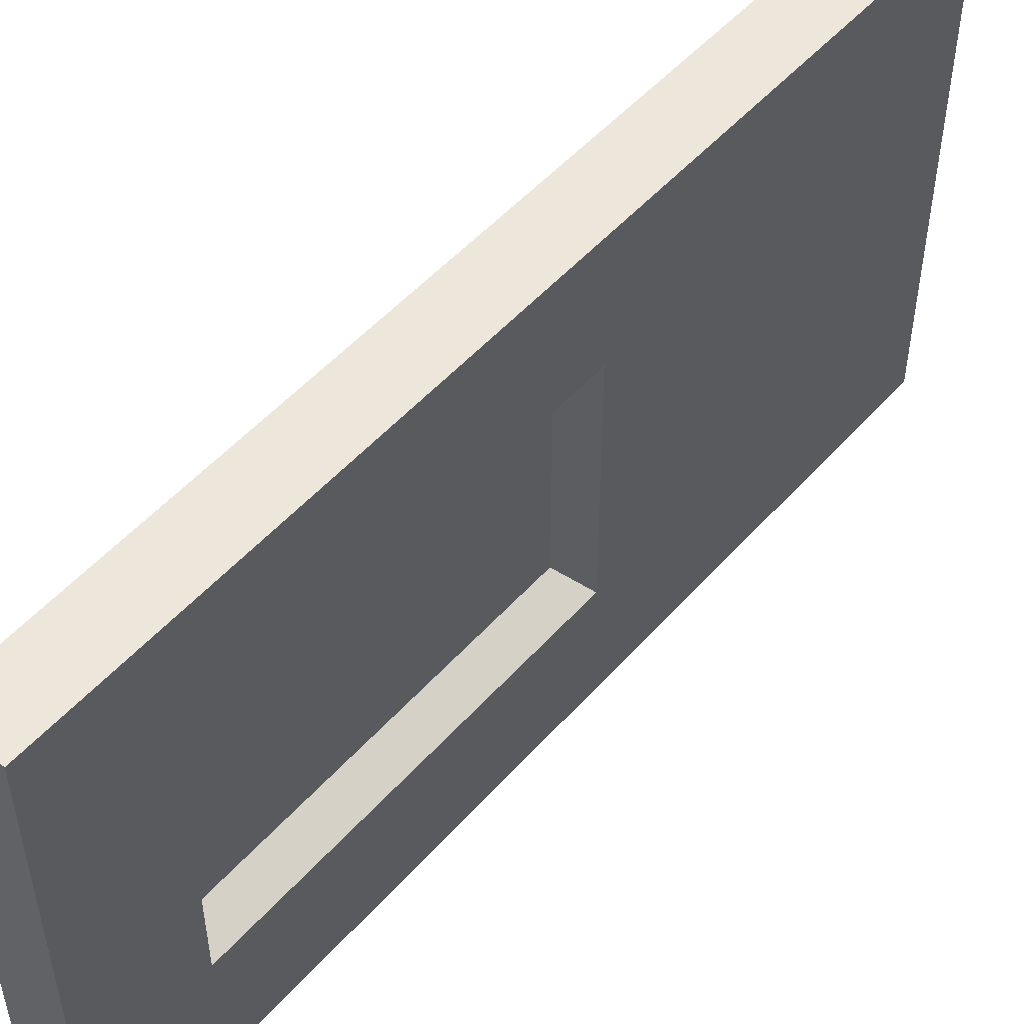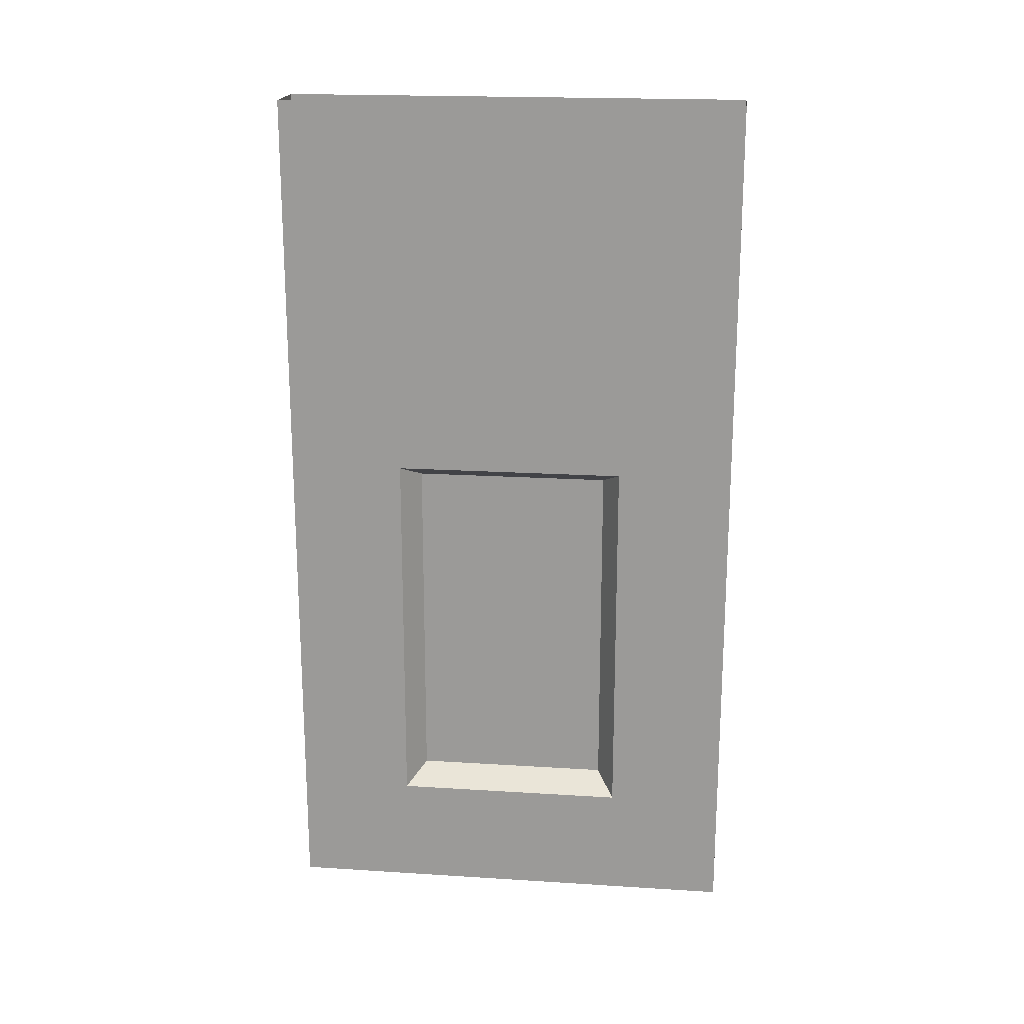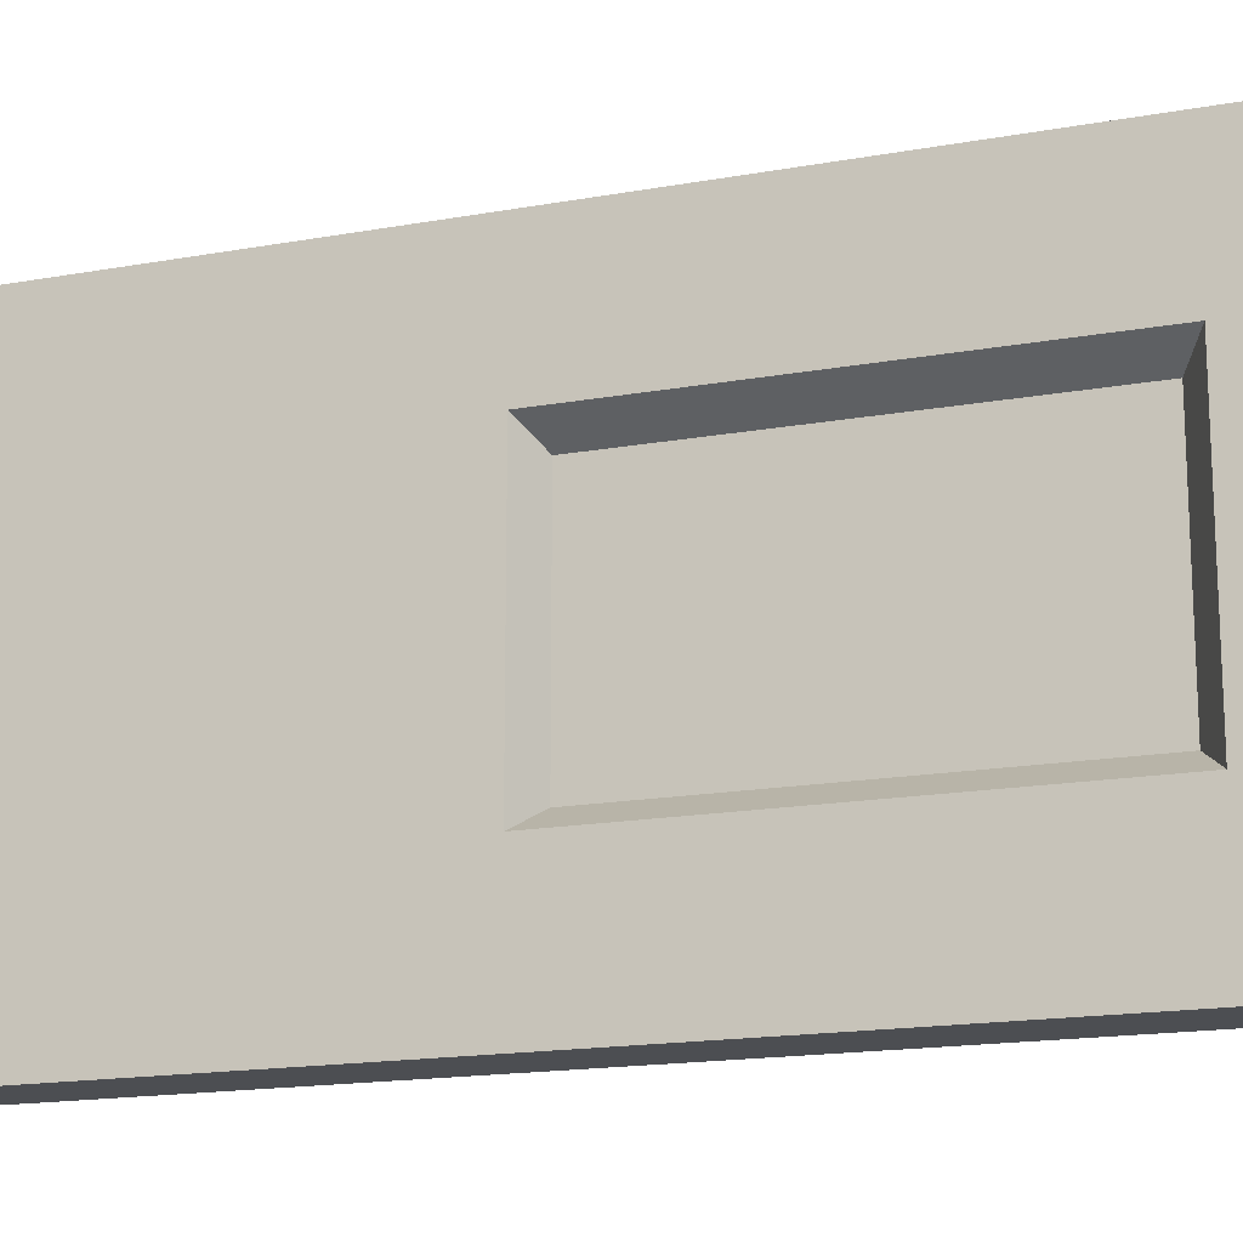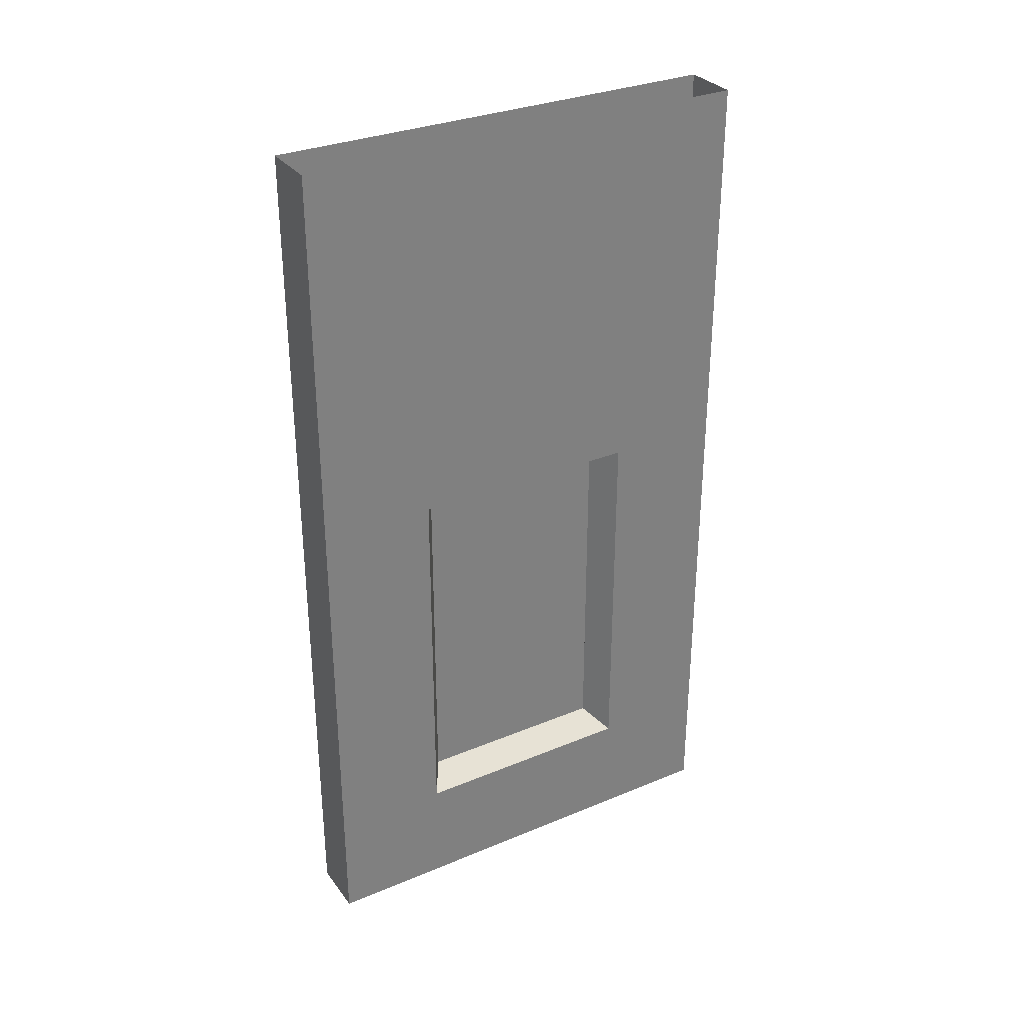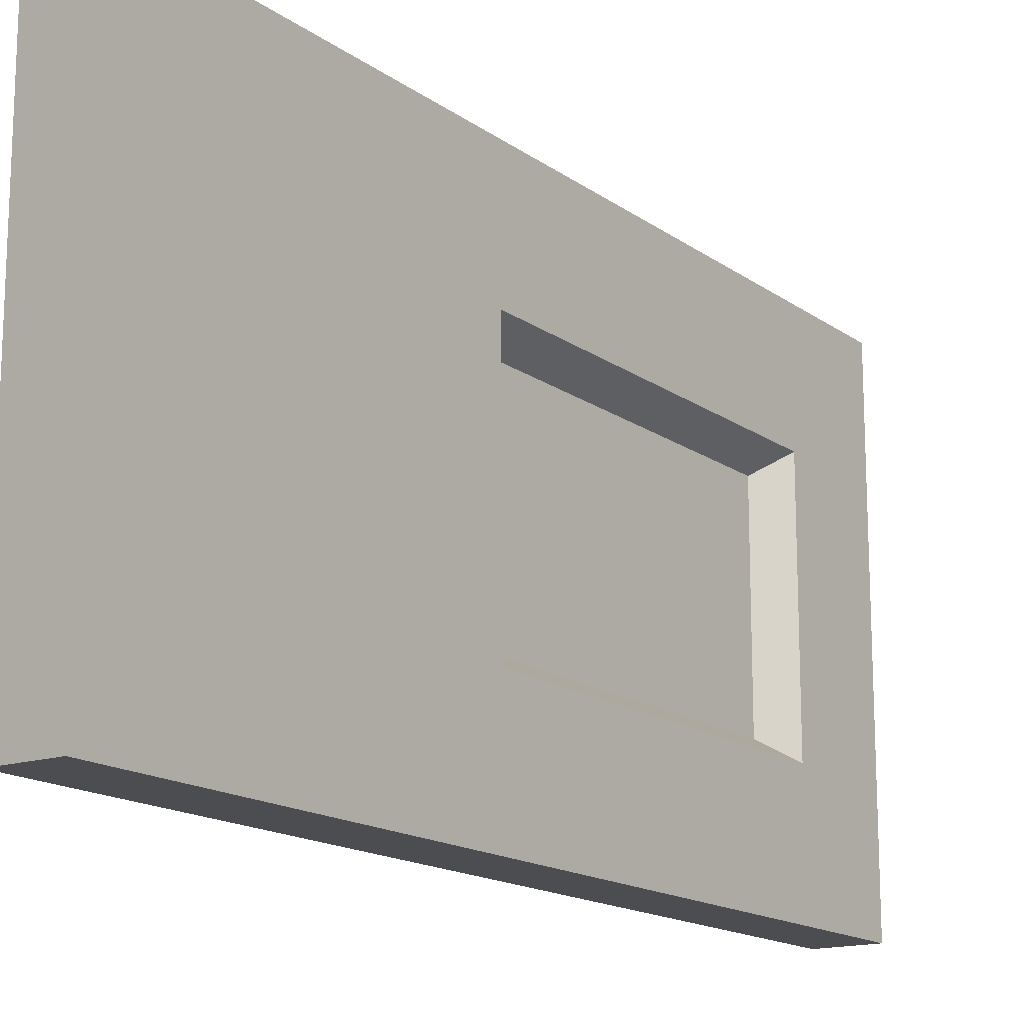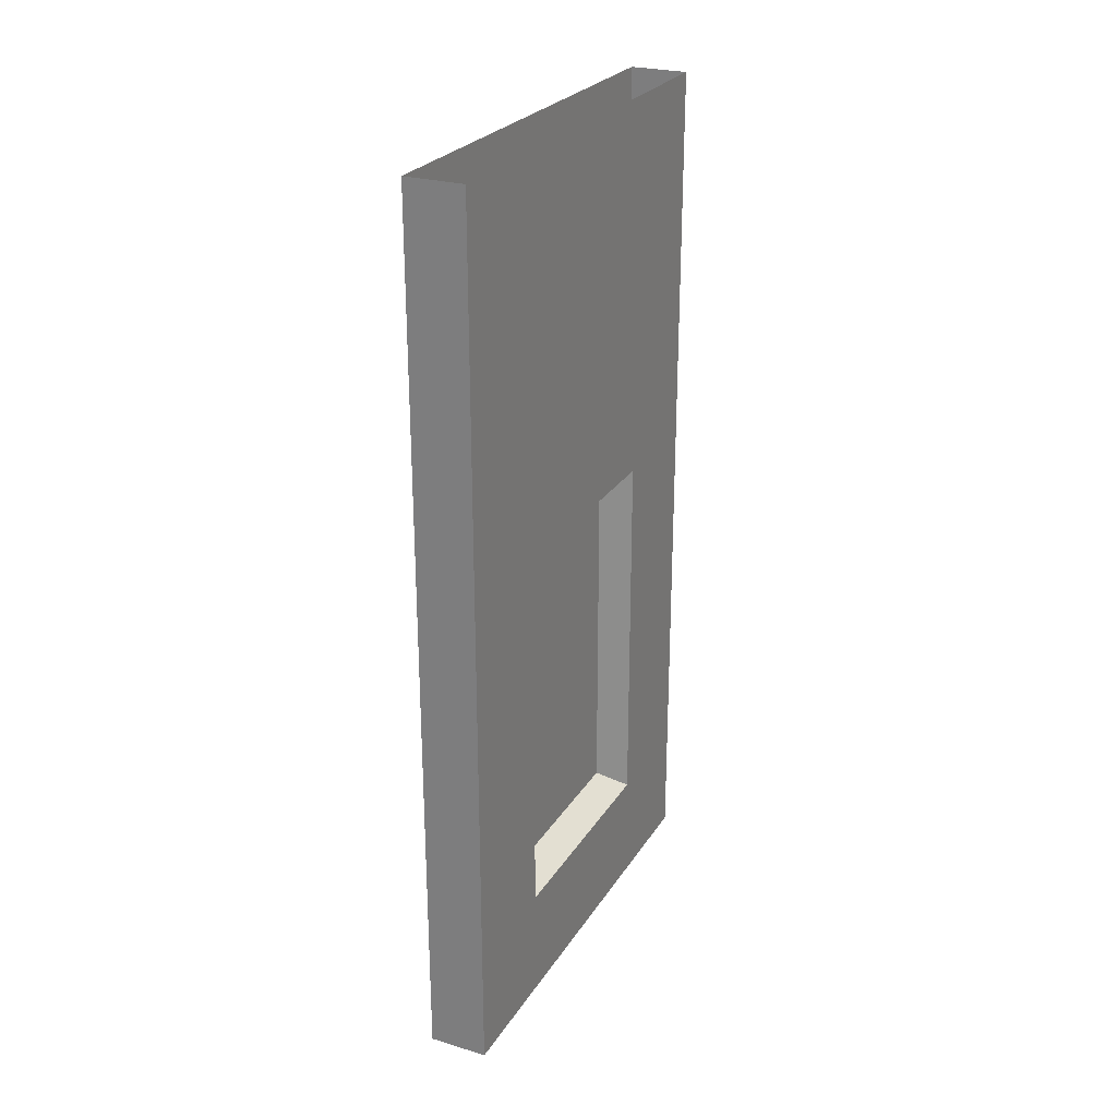
<metadata>
{"format":"obj","ext":"obj","renderer":"f3d","projection":"perspective","resolution":1024,"background":"white","views":[{"elev":51.3,"azim":40.0,"up":"+Z"},{"elev":19.3,"azim":96.8,"up":"+Y"},{"elev":-16.6,"azim":-69.7,"up":"+Z"},{"elev":31.5,"azim":-120.5,"up":"+Y"},{"elev":-15.7,"azim":-145.4,"up":"+Z"},{"elev":25.9,"azim":-154.7,"up":"+Y"}]}
</metadata>
<code>
v -0.5 -1.875 -0.4375
v -0.375 -1.875 -0.4375
v -0.375 -1.875 0.4297
v -0.5 -1.875 0.4297
v -0.5 -1.633 0.25
v -0.5 -1.633 -0.25
v -0.5 -0.8203 -0.25
v -0.5 0 -0.4375
v -0.5 0 -0.5
v -0.5 -1.875 -0.5
v -0.375 -1.875 -0.5
v -0.375 0 -0.4375
v -0.375 -1.633 -0.25
v -0.375 -1.633 0.25
v -0.375 -0.8203 0.25
v -0.375 0 0.4297
v -0.375 0 0.5
v -0.375 -1.875 0.5
v -0.5 -1.875 0.5
v -0.5 0 0.4297
v -0.5 -0.8203 0.25
v -0.4375 -1.312 0.2109
v -0.4375 -1.469 0.2109
v -0.4375 -1.484 0.2109
v -0.4375 -1.594 0.2109
v -0.4375 -1.594 0.1328
v -0.4375 -1.594 0.1172
v -0.4375 -1.594 0.01562
v -0.4375 -1.594 -0.01562
v -0.4375 -1.594 -0.1172
v -0.4375 -1.594 -0.1328
v -0.4375 -1.594 -0.2109
v -0.4375 -1.484 -0.2109
v -0.4375 -1.469 -0.2109
v -0.4375 -1.312 -0.2109
v -0.4375 -1.281 -0.2109
v -0.4375 -1.125 -0.2109
v -0.4375 -1.109 -0.2109
v -0.4375 -1.016 -0.2109
v -0.4375 -1 -0.2109
v -0.4375 -0.8516 -0.2109
v -0.4375 -0.8516 -0.1328
v -0.4375 -0.8516 -0.1172
v -0.4375 -0.8516 -0.01562
v -0.4375 -0.8516 0.01562
v -0.375 -0.8203 -0.25
v -0.4375 -1.281 0.2109
v -0.4375 -1.125 0.2109
v -0.4375 -1.109 0.2109
v -0.4375 -1.016 0.2109
v -0.4375 -1 0.2109
v -0.4375 -0.8516 0.2109
v -0.4375 -0.8516 0.1328
v -0.4375 -0.8516 0.1172
v -0.4375 -1.297 -0.1562
v -0.4375 -1.312 -0.1562
v -0.4375 -1.375 -0.125
v -0.4375 -1.469 -0.125
v -0.4375 -1.281 -0.1562
v -0.4375 -1.266 -0.03125
v -0.4375 -1.328 -0.03125
v -0.4375 -1.336 -0.0625
v -0.4375 -1.258 -0.0625
v -0.4375 -1.25 -0.04688
v -0.4375 -1.109 0
v -0.4375 -1.266 0.03125
v -0.4375 -1.328 0.03125
v -0.4375 -1.125 -0.01562
v -0.4375 -1.211 -0.1094
v -0.4375 -1.219 -0.125
v -0.4375 -1.109 -0.01562
v -0.4375 -1.016 -0.01562
v -0.4375 -1 -0.01562
v -0.4375 -1 0.01562
v -0.4375 -1.016 0.01562
v -0.4375 -1.109 0.01562
v -0.4375 -1.125 0.01562
v -0.4375 -1.25 0.04688
v -0.4375 -1.109 -0.1094
v -0.4375 -1.125 -0.1094
v -0.4375 -1.016 -0.1094
v -0.4375 -1.109 -0.125
v -0.4375 -1.016 -0.125
v -0.4375 -1 -0.1094
v -0.4375 -1 -0.125
v -0.4375 -1.484 0
v -0.4375 -1.344 0.04688
v -0.4375 -1.469 0.01562
v -0.4375 -1.484 0.01562
v -0.4375 -1.484 -0.01562
v -0.4375 -1.469 -0.01562
v -0.4375 -1.344 -0.04688
v -0.4375 -1.336 0.0625
v -0.4375 -1.375 0.125
v -0.4375 -1.383 0.1094
v -0.4375 -1.469 0.1094
v -0.4375 -1.312 0.1562
v -0.4375 -1.469 0.125
v -0.4375 -1.297 0.1562
v -0.4375 -1.281 0.1562
v -0.4375 -1.219 0.125
v -0.4375 -1.125 0.125
v -0.4375 -1.258 0.0625
v -0.4375 -1.211 0.1094
v -0.4375 -1.125 0.1094
v -0.4375 -1.109 0.1094
v -0.4375 -1.109 0.125
v -0.4375 -1.016 0.1094
v -0.4375 -1.016 0.125
v -0.4375 -1 0.1094
v -0.4375 -1 0.125
v -0.4375 -1.484 0.1094
v -0.4375 -1.484 0.125
v -0.4375 -1.484 -0.125
v -0.4375 -1.484 -0.1094
v -0.4375 -1.469 -0.1094
v -0.4375 -1.383 -0.1094
v -0.4375 -1.125 -0.125
v -0.5 0 0.5
v -0.375 0 -0.5
f 1 2 3
f 1 3 4
f 1 8 9
f 1 9 10
f 1 10 2
f 2 10 11
f 2 11 12
f 3 16 17
f 3 17 18
f 3 18 4
f 4 18 19
f 4 19 20
f 19 18 17
f 19 17 119
f 19 119 20
f 11 10 9
f 11 9 120
f 11 120 12
f 1 4 5
f 1 5 6
f 1 6 7
f 1 7 8
f 2 12 13
f 2 13 3
f 3 13 14
f 3 14 15
f 3 15 16
f 4 20 5
f 5 20 21
f 7 21 8
f 8 21 20
f 16 15 46
f 16 46 12
f 12 46 13
f 5 21 22
f 5 22 23
f 5 23 24
f 5 24 25
f 5 25 26
f 5 26 27
f 5 27 28
f 5 28 29
f 5 29 6
f 6 29 30
f 6 30 31
f 6 31 32
f 6 32 33
f 6 33 34
f 6 34 35
f 6 35 36
f 6 36 7
f 7 36 37
f 7 37 38
f 7 38 39
f 7 39 40
f 7 40 41
f 7 41 42
f 7 42 43
f 7 43 44
f 7 44 45
f 7 45 21
f 13 46 35
f 13 35 34
f 13 34 33
f 13 33 32
f 13 32 31
f 13 31 30
f 13 30 29
f 13 29 28
f 13 28 14
f 14 28 27
f 14 27 26
f 14 26 25
f 14 25 24
f 14 24 23
f 14 23 22
f 14 22 47
f 14 47 15
f 15 47 48
f 15 48 49
f 15 49 50
f 15 50 51
f 15 51 52
f 15 52 53
f 15 53 54
f 15 54 45
f 15 45 44
f 15 44 46
f 46 44 43
f 46 43 42
f 46 42 41
f 46 41 40
f 46 40 39
f 46 39 38
f 46 38 37
f 46 37 36
f 46 36 35
f 35 36 55
f 35 55 56
f 35 56 55
f 35 55 36
f 36 55 59
f 36 59 55
f 55 59 60
f 55 61 62
f 55 62 56
f 55 56 61
f 55 60 63
f 55 63 59
f 59 63 60
f 60 63 64
f 60 64 65
f 60 65 68
f 60 68 64
f 60 64 63
f 63 64 69
f 63 69 70
f 63 70 64
f 64 70 69
f 64 68 65
f 65 68 71
f 65 71 72
f 65 72 73
f 65 73 44
f 65 44 45
f 65 45 74
f 65 74 75
f 65 75 76
f 65 76 77
f 65 77 78
f 65 78 66
f 65 66 77
f 65 77 76
f 65 76 75
f 65 75 74
f 65 74 45
f 65 45 44
f 65 44 73
f 65 73 72
f 65 72 71
f 65 71 68
f 68 71 79
f 68 79 80
f 68 80 71
f 71 80 79
f 79 81 82
f 79 82 83
f 79 83 81
f 81 83 84
f 81 84 73
f 81 73 72
f 81 72 84
f 81 84 85
f 81 85 83
f 81 83 82
f 83 39 85
f 83 85 84
f 84 85 42
f 84 42 43
f 84 43 85
f 85 43 42
f 86 67 87
f 86 87 88
f 86 88 89
f 86 89 28
f 86 28 29
f 86 29 90
f 86 90 91
f 86 91 61
f 86 61 92
f 86 92 91
f 86 91 90
f 86 90 29
f 86 29 28
f 86 28 89
f 86 89 88
f 86 88 67
f 67 88 87
f 67 87 93
f 67 93 87
f 87 93 94
f 87 94 95
f 87 95 93
f 93 95 94
f 94 98 95
f 94 95 96
f 94 96 98
f 97 22 99
f 97 99 22
f 22 99 47
f 22 47 99
f 99 47 100
f 99 100 47
f 101 103 104
f 101 104 105
f 101 105 102
f 101 102 104
f 101 104 78
f 101 78 103
f 103 78 104
f 105 77 106
f 105 106 107
f 105 107 102
f 105 102 106
f 105 106 76
f 105 76 77
f 77 76 106
f 106 108 107
f 106 107 109
f 106 109 108
f 75 108 74
f 75 74 110
f 75 110 108
f 108 110 111
f 108 111 109
f 108 109 107
f 107 49 102
f 107 102 48
f 107 48 49
f 50 109 51
f 50 51 111
f 50 111 109
f 109 111 51
f 111 53 110
f 111 110 54
f 111 54 53
f 53 54 110
f 45 54 21
f 21 54 53
f 21 53 52
f 21 52 51
f 21 51 50
f 21 50 49
f 21 49 48
f 21 48 47
f 21 47 22
f 67 99 97
f 67 97 93
f 67 93 99
f 99 66 103
f 99 103 100
f 99 100 66
f 66 100 103
f 66 103 78
f 66 78 103
f 26 27 112
f 26 112 113
f 26 113 27
f 27 113 112
f 112 89 96
f 112 96 113
f 112 113 98
f 112 98 96
f 112 96 88
f 112 88 89
f 89 88 96
f 96 95 98
f 96 98 113
f 113 98 23
f 113 23 24
f 30 31 114
f 30 114 115
f 30 115 31
f 31 115 114
f 114 33 58
f 114 58 115
f 114 115 116
f 114 116 58
f 114 58 34
f 114 34 33
f 62 92 117
f 62 117 57
f 62 57 92
f 62 92 61
f 62 61 92
f 92 61 91
f 91 116 90
f 91 90 115
f 91 115 116
f 116 115 58
f 116 58 57
f 116 57 117
f 116 117 58
f 58 117 57
f 33 34 58
f 39 40 85
f 85 40 83
f 83 40 39
f 69 70 118
f 69 118 80
f 69 80 70
f 70 80 118
f 118 37 82
f 118 82 79
f 118 79 80
f 118 80 82
f 118 82 38
f 118 38 37
f 102 49 48
f 82 37 38
f 93 97 99
f 57 117 92
f 116 115 90
f 98 113 24
f 98 24 23
f 102 105 104
f 102 107 106
f 82 80 79
f 108 110 74
f 110 108 109
f 110 109 111
f 84 72 73
f 56 62 61
f 66 78 77
f 35 56 57
f 35 57 58
f 35 58 34
f 35 34 57
f 35 57 56
f 71 79 81
f 71 81 72
f 71 72 79
f 79 72 81
f 93 94 97
f 93 97 94
f 94 97 22
f 94 22 23
f 94 23 98
f 94 98 22
f 94 22 97
f 106 76 75
f 106 75 108
f 106 108 76
f 76 108 75
f 62 57 56
f 62 56 57
f 58 57 34
f 98 23 22
f 55 60 61
f 55 61 60
f 60 65 66
f 60 66 67
f 60 67 61
f 60 61 66
f 60 66 65
f 86 61 67
f 86 67 61
f 67 99 66
f 67 66 99
f 61 67 66
f 64 69 68
f 87 95 88
f 87 88 96
f 87 96 95
f 104 78 105
f 104 105 77
f 104 77 78
f 78 77 105
f 96 88 95
f 92 91 116
f 92 116 117
f 92 117 91
f 91 117 116
f 69 80 68
f 68 80 64
f 64 80 69
f 82 83 38
f 82 38 39
f 82 39 83
f 107 109 49
f 107 49 50
f 107 50 109
f 109 50 49
f 27 112 89
f 27 89 28
f 27 28 112
f 112 28 89
f 30 115 90
f 30 90 29
f 30 29 115
f 83 39 38
f 90 115 29
f 84 43 73
f 84 73 44
f 84 44 43
f 110 54 74
f 110 74 45
f 110 45 54
f 54 45 74
f 73 43 44
f 85 42 40
f 85 40 41
f 85 41 42
f 42 41 40
f 51 111 53
f 51 53 52
f 51 52 111
f 111 52 53
f 26 113 25
f 26 25 24
f 26 24 113
f 113 24 25
f 31 114 32
f 31 32 33
f 31 33 114
f 114 33 32
f 47 100 101
f 47 101 102
f 47 102 48
f 47 48 101
f 47 101 100
f 100 101 103
f 100 103 101
f 70 118 36
f 70 36 37
f 70 37 118
f 118 37 36
f 70 63 59
f 70 59 36
f 70 36 59
f 70 59 63
f 48 102 101

</code>
